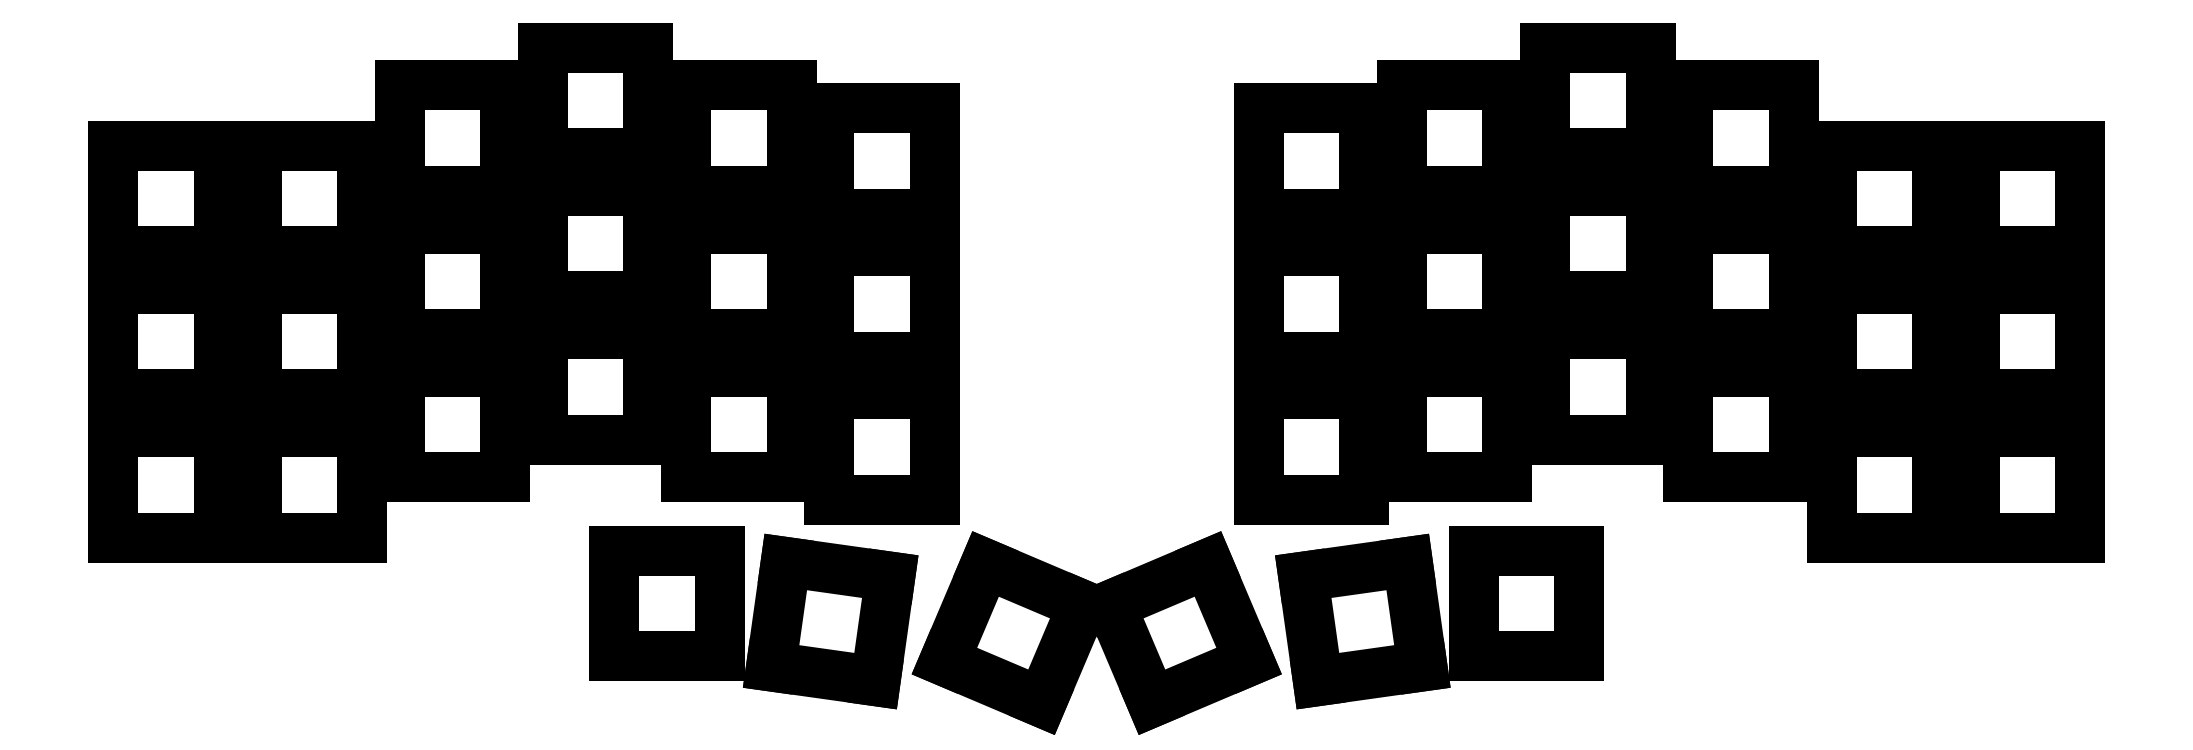
<metadata>
{"format":"dxf","ext":"dxf","renderer":"ezdxf+matplotlib","layout":"modelspace","background":"white","min_lineweight":24,"dpi":150}
</metadata>
<code>
0
SECTION
2
ENTITIES
0
LINE
8
0
10
43
20
-167
11
57
21
-167
0
LINE
8
0
10
57
20
-167
11
57
21
-153
0
LINE
8
0
10
57
20
-153
11
43
21
-153
0
LINE
8
0
10
43
20
-153
11
43
21
-167
0
LINE
8
0
10
43
20
-148
11
57
21
-148
0
LINE
8
0
10
57
20
-148
11
57
21
-134
0
LINE
8
0
10
57
20
-134
11
43
21
-134
0
LINE
8
0
10
43
20
-134
11
43
21
-148
0
LINE
8
0
10
43
20
-129
11
57
21
-129
0
LINE
8
0
10
57
20
-129
11
57
21
-115
0
LINE
8
0
10
57
20
-115
11
43
21
-115
0
LINE
8
0
10
43
20
-115
11
43
21
-129
0
LINE
8
0
10
62
20
-167
11
76
21
-167
0
LINE
8
0
10
76
20
-167
11
76
21
-153
0
LINE
8
0
10
76
20
-153
11
62
21
-153
0
LINE
8
0
10
62
20
-153
11
62
21
-167
0
LINE
8
0
10
62
20
-148
11
76
21
-148
0
LINE
8
0
10
76
20
-148
11
76
21
-134
0
LINE
8
0
10
76
20
-134
11
62
21
-134
0
LINE
8
0
10
62
20
-134
11
62
21
-148
0
LINE
8
0
10
62
20
-129
11
76
21
-129
0
LINE
8
0
10
76
20
-129
11
76
21
-115
0
LINE
8
0
10
76
20
-115
11
62
21
-115
0
LINE
8
0
10
62
20
-115
11
62
21
-129
0
LINE
8
0
10
81
20
-159
11
95
21
-159
0
LINE
8
0
10
95
20
-159
11
95
21
-145
0
LINE
8
0
10
95
20
-145
11
81
21
-145
0
LINE
8
0
10
81
20
-145
11
81
21
-159
0
LINE
8
0
10
81
20
-140
11
95
21
-140
0
LINE
8
0
10
95
20
-140
11
95
21
-126
0
LINE
8
0
10
95
20
-126
11
81
21
-126
0
LINE
8
0
10
81
20
-126
11
81
21
-140
0
LINE
8
0
10
81
20
-121
11
95
21
-121
0
LINE
8
0
10
95
20
-121
11
95
21
-107
0
LINE
8
0
10
95
20
-107
11
81
21
-107
0
LINE
8
0
10
81
20
-107
11
81
21
-121
0
LINE
8
0
10
100
20
-154
11
114
21
-154
0
LINE
8
0
10
114
20
-154
11
114
21
-140
0
LINE
8
0
10
114
20
-140
11
100
21
-140
0
LINE
8
0
10
100
20
-140
11
100
21
-154
0
LINE
8
0
10
100
20
-135
11
114
21
-135
0
LINE
8
0
10
114
20
-135
11
114
21
-121
0
LINE
8
0
10
114
20
-121
11
100
21
-121
0
LINE
8
0
10
100
20
-121
11
100
21
-135
0
LINE
8
0
10
100
20
-116
11
114
21
-116
0
LINE
8
0
10
114
20
-116
11
114
21
-102
0
LINE
8
0
10
114
20
-102
11
100
21
-102
0
LINE
8
0
10
100
20
-102
11
100
21
-116
0
LINE
8
0
10
119
20
-159
11
133
21
-159
0
LINE
8
0
10
133
20
-159
11
133
21
-145
0
LINE
8
0
10
133
20
-145
11
119
21
-145
0
LINE
8
0
10
119
20
-145
11
119
21
-159
0
LINE
8
0
10
119
20
-140
11
133
21
-140
0
LINE
8
0
10
133
20
-140
11
133
21
-126
0
LINE
8
0
10
133
20
-126
11
119
21
-126
0
LINE
8
0
10
119
20
-126
11
119
21
-140
0
LINE
8
0
10
119
20
-121
11
133
21
-121
0
LINE
8
0
10
133
20
-121
11
133
21
-107
0
LINE
8
0
10
133
20
-107
11
119
21
-107
0
LINE
8
0
10
119
20
-107
11
119
21
-121
0
LINE
8
0
10
138
20
-162
11
152
21
-162
0
LINE
8
0
10
152
20
-162
11
152
21
-148
0
LINE
8
0
10
152
20
-148
11
138
21
-148
0
LINE
8
0
10
138
20
-148
11
138
21
-162
0
LINE
8
0
10
138
20
-143
11
152
21
-143
0
LINE
8
0
10
152
20
-143
11
152
21
-129
0
LINE
8
0
10
152
20
-129
11
138
21
-129
0
LINE
8
0
10
138
20
-129
11
138
21
-143
0
LINE
8
0
10
138
20
-124
11
152
21
-124
0
LINE
8
0
10
152
20
-124
11
152
21
-110
0
LINE
8
0
10
152
20
-110
11
138
21
-110
0
LINE
8
0
10
138
20
-110
11
138
21
-124
0
LINE
8
0
10
109.5
20
-182.8
11
123.5
21
-182.8
0
LINE
8
0
10
123.5
20
-182.8
11
123.5
21
-168.8
0
LINE
8
0
10
123.5
20
-168.8
11
109.5
21
-168.8
0
LINE
8
0
10
109.5
20
-168.8
11
109.5
21
-182.8
0
LINE
8
0
10
130.3
20
-184.1
11
144.2
21
-186.1
0
LINE
8
0
10
144.2
20
-186.1
11
146.1
21
-172.2
0
LINE
8
0
10
146.1
20
-172.2
11
132.2
21
-170.2
0
LINE
8
0
10
132.2
20
-170.2
11
130.3
21
-184.1
0
LINE
8
0
10
153.3
20
-183.4
11
166.2
21
-188.9
0
LINE
8
0
10
166.2
20
-188.9
11
171.6
21
-176
0
LINE
8
0
10
171.6
20
-176
11
158.8
21
-170.5
0
LINE
8
0
10
158.8
20
-170.5
11
153.3
21
-183.4
0
LINE
8
0
10
290
20
-167
11
304
21
-167
0
LINE
8
0
10
304
20
-167
11
304
21
-153
0
LINE
8
0
10
304
20
-153
11
290
21
-153
0
LINE
8
0
10
290
20
-153
11
290
21
-167
0
LINE
8
0
10
290
20
-148
11
304
21
-148
0
LINE
8
0
10
304
20
-148
11
304
21
-134
0
LINE
8
0
10
304
20
-134
11
290
21
-134
0
LINE
8
0
10
290
20
-134
11
290
21
-148
0
LINE
8
0
10
290
20
-129
11
304
21
-129
0
LINE
8
0
10
304
20
-129
11
304
21
-115
0
LINE
8
0
10
304
20
-115
11
290
21
-115
0
LINE
8
0
10
290
20
-115
11
290
21
-129
0
LINE
8
0
10
271
20
-167
11
285
21
-167
0
LINE
8
0
10
285
20
-167
11
285
21
-153
0
LINE
8
0
10
285
20
-153
11
271
21
-153
0
LINE
8
0
10
271
20
-153
11
271
21
-167
0
LINE
8
0
10
271
20
-148
11
285
21
-148
0
LINE
8
0
10
285
20
-148
11
285
21
-134
0
LINE
8
0
10
285
20
-134
11
271
21
-134
0
LINE
8
0
10
271
20
-134
11
271
21
-148
0
LINE
8
0
10
271
20
-129
11
285
21
-129
0
LINE
8
0
10
285
20
-129
11
285
21
-115
0
LINE
8
0
10
285
20
-115
11
271
21
-115
0
LINE
8
0
10
271
20
-115
11
271
21
-129
0
LINE
8
0
10
252
20
-159
11
266
21
-159
0
LINE
8
0
10
266
20
-159
11
266
21
-145
0
LINE
8
0
10
266
20
-145
11
252
21
-145
0
LINE
8
0
10
252
20
-145
11
252
21
-159
0
LINE
8
0
10
252
20
-140
11
266
21
-140
0
LINE
8
0
10
266
20
-140
11
266
21
-126
0
LINE
8
0
10
266
20
-126
11
252
21
-126
0
LINE
8
0
10
252
20
-126
11
252
21
-140
0
LINE
8
0
10
252
20
-121
11
266
21
-121
0
LINE
8
0
10
266
20
-121
11
266
21
-107
0
LINE
8
0
10
266
20
-107
11
252
21
-107
0
LINE
8
0
10
252
20
-107
11
252
21
-121
0
LINE
8
0
10
233
20
-154
11
247
21
-154
0
LINE
8
0
10
247
20
-154
11
247
21
-140
0
LINE
8
0
10
247
20
-140
11
233
21
-140
0
LINE
8
0
10
233
20
-140
11
233
21
-154
0
LINE
8
0
10
233
20
-135
11
247
21
-135
0
LINE
8
0
10
247
20
-135
11
247
21
-121
0
LINE
8
0
10
247
20
-121
11
233
21
-121
0
LINE
8
0
10
233
20
-121
11
233
21
-135
0
LINE
8
0
10
233
20
-116
11
247
21
-116
0
LINE
8
0
10
247
20
-116
11
247
21
-102
0
LINE
8
0
10
247
20
-102
11
233
21
-102
0
LINE
8
0
10
233
20
-102
11
233
21
-116
0
LINE
8
0
10
214
20
-159
11
228
21
-159
0
LINE
8
0
10
228
20
-159
11
228
21
-145
0
LINE
8
0
10
228
20
-145
11
214
21
-145
0
LINE
8
0
10
214
20
-145
11
214
21
-159
0
LINE
8
0
10
214
20
-140
11
228
21
-140
0
LINE
8
0
10
228
20
-140
11
228
21
-126
0
LINE
8
0
10
228
20
-126
11
214
21
-126
0
LINE
8
0
10
214
20
-126
11
214
21
-140
0
LINE
8
0
10
214
20
-121
11
228
21
-121
0
LINE
8
0
10
228
20
-121
11
228
21
-107
0
LINE
8
0
10
228
20
-107
11
214
21
-107
0
LINE
8
0
10
214
20
-107
11
214
21
-121
0
LINE
8
0
10
195
20
-162
11
209
21
-162
0
LINE
8
0
10
209
20
-162
11
209
21
-148
0
LINE
8
0
10
209
20
-148
11
195
21
-148
0
LINE
8
0
10
195
20
-148
11
195
21
-162
0
LINE
8
0
10
195
20
-143
11
209
21
-143
0
LINE
8
0
10
209
20
-143
11
209
21
-129
0
LINE
8
0
10
209
20
-129
11
195
21
-129
0
LINE
8
0
10
195
20
-129
11
195
21
-143
0
LINE
8
0
10
195
20
-124
11
209
21
-124
0
LINE
8
0
10
209
20
-124
11
209
21
-110
0
LINE
8
0
10
209
20
-110
11
195
21
-110
0
LINE
8
0
10
195
20
-110
11
195
21
-124
0
LINE
8
0
10
223.5
20
-182.8
11
237.5
21
-182.8
0
LINE
8
0
10
237.5
20
-182.8
11
237.5
21
-168.8
0
LINE
8
0
10
237.5
20
-168.8
11
223.5
21
-168.8
0
LINE
8
0
10
223.5
20
-168.8
11
223.5
21
-182.8
0
LINE
8
0
10
202.8
20
-186.1
11
216.7
21
-184.1
0
LINE
8
0
10
216.7
20
-184.1
11
214.8
21
-170.2
0
LINE
8
0
10
214.8
20
-170.2
11
200.9
21
-172.2
0
LINE
8
0
10
200.9
20
-172.2
11
202.8
21
-186.1
0
LINE
8
0
10
180.8
20
-188.9
11
193.7
21
-183.4
0
LINE
8
0
10
193.7
20
-183.4
11
188.2
21
-170.5
0
LINE
8
0
10
188.2
20
-170.5
11
175.4
21
-176
0
LINE
8
0
10
175.4
20
-176
11
180.8
21
-188.9
0
ENDSEC
0
EOF

</code>
